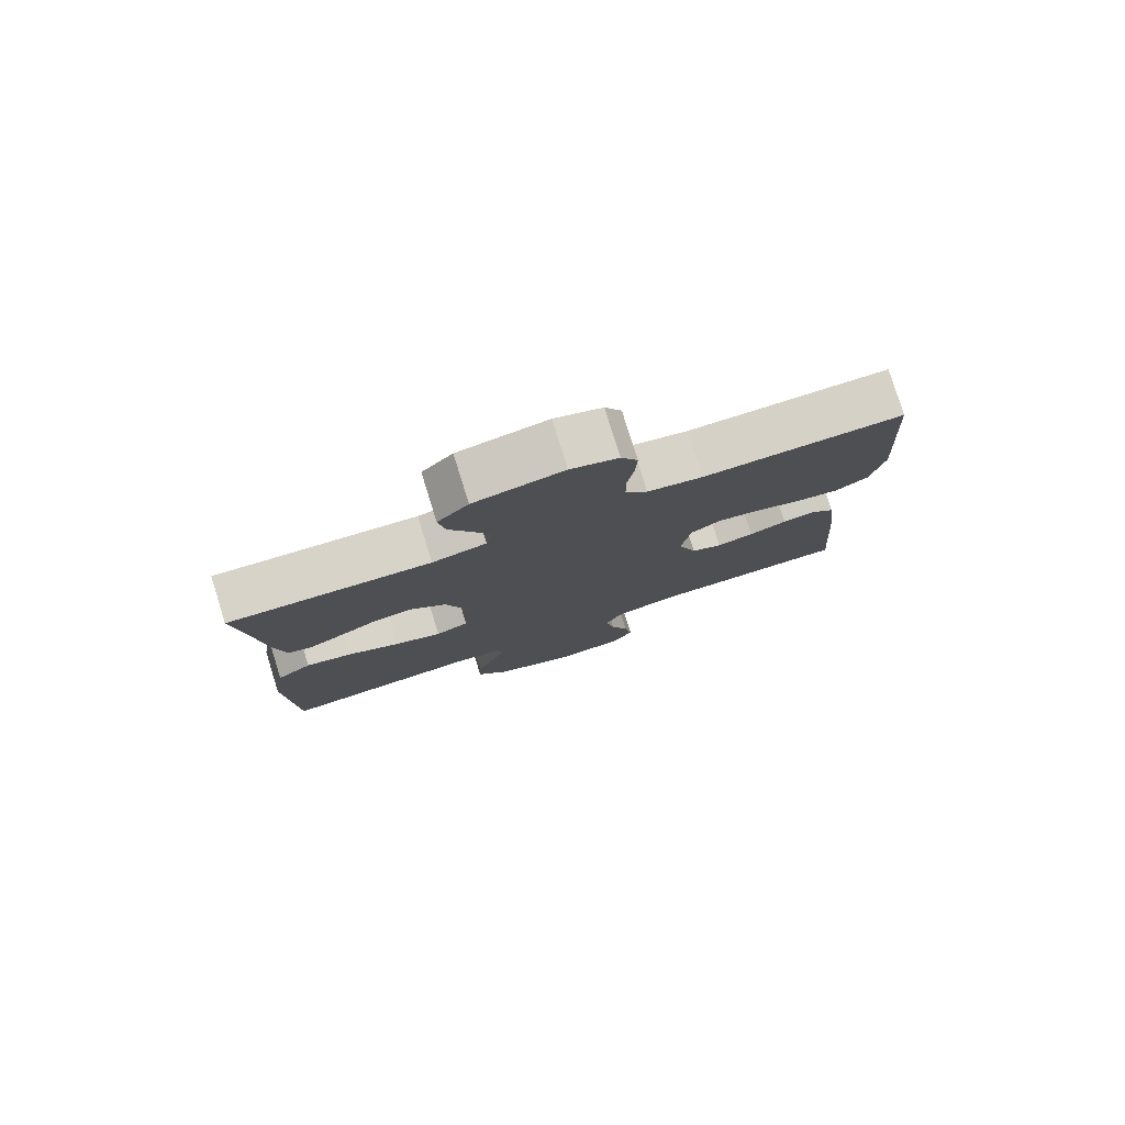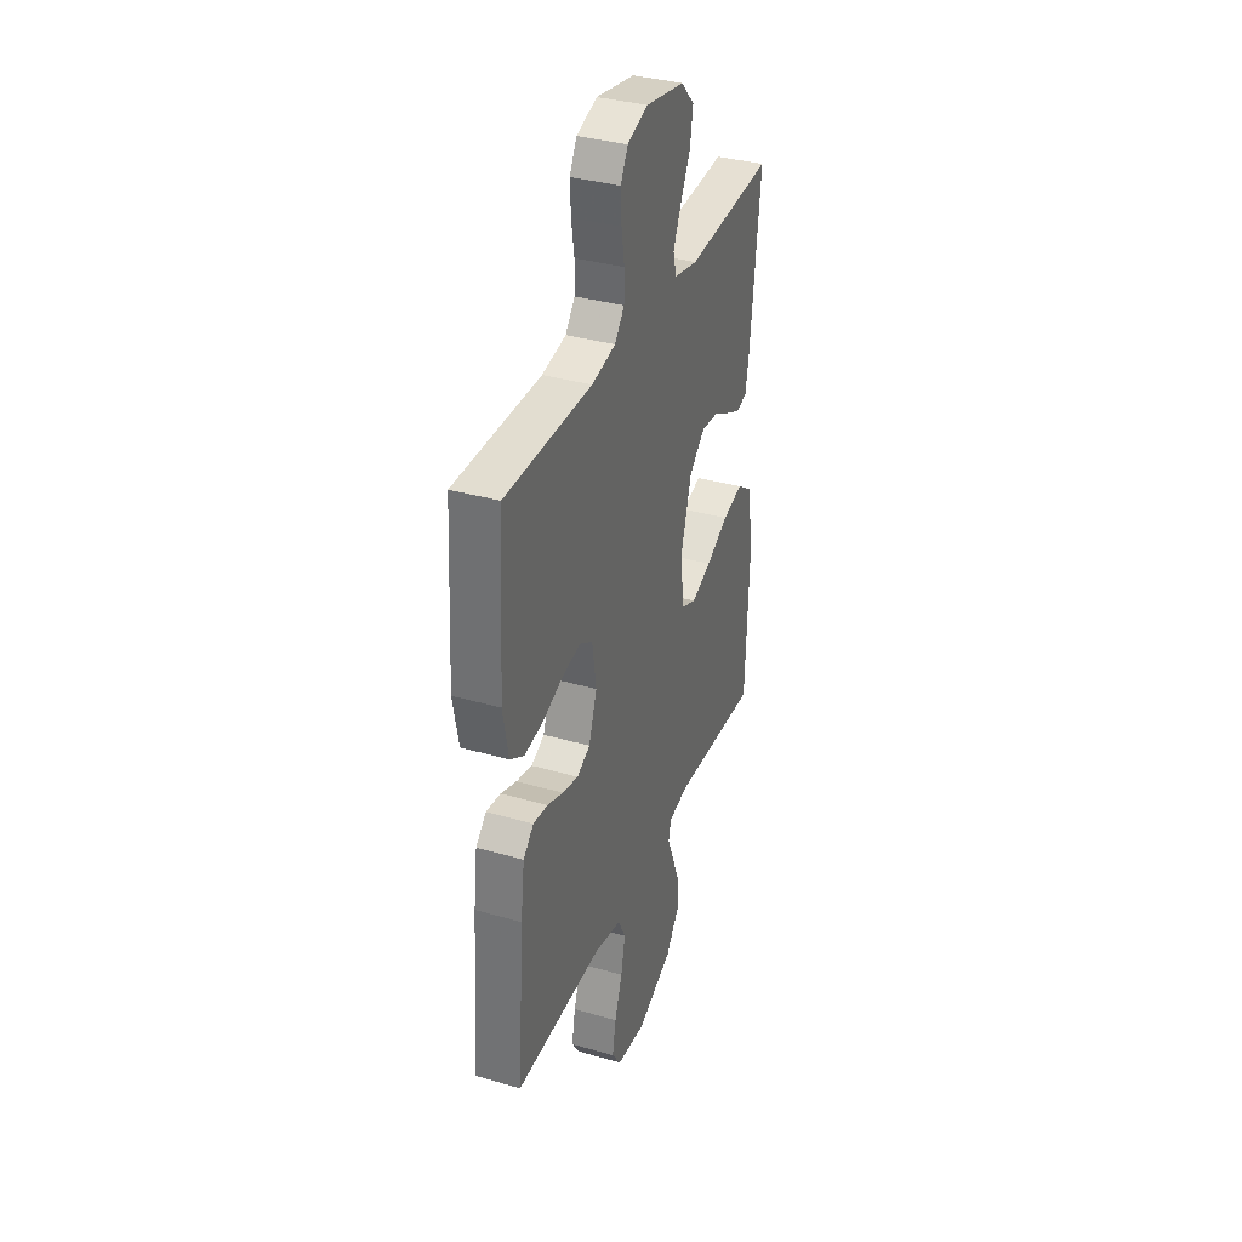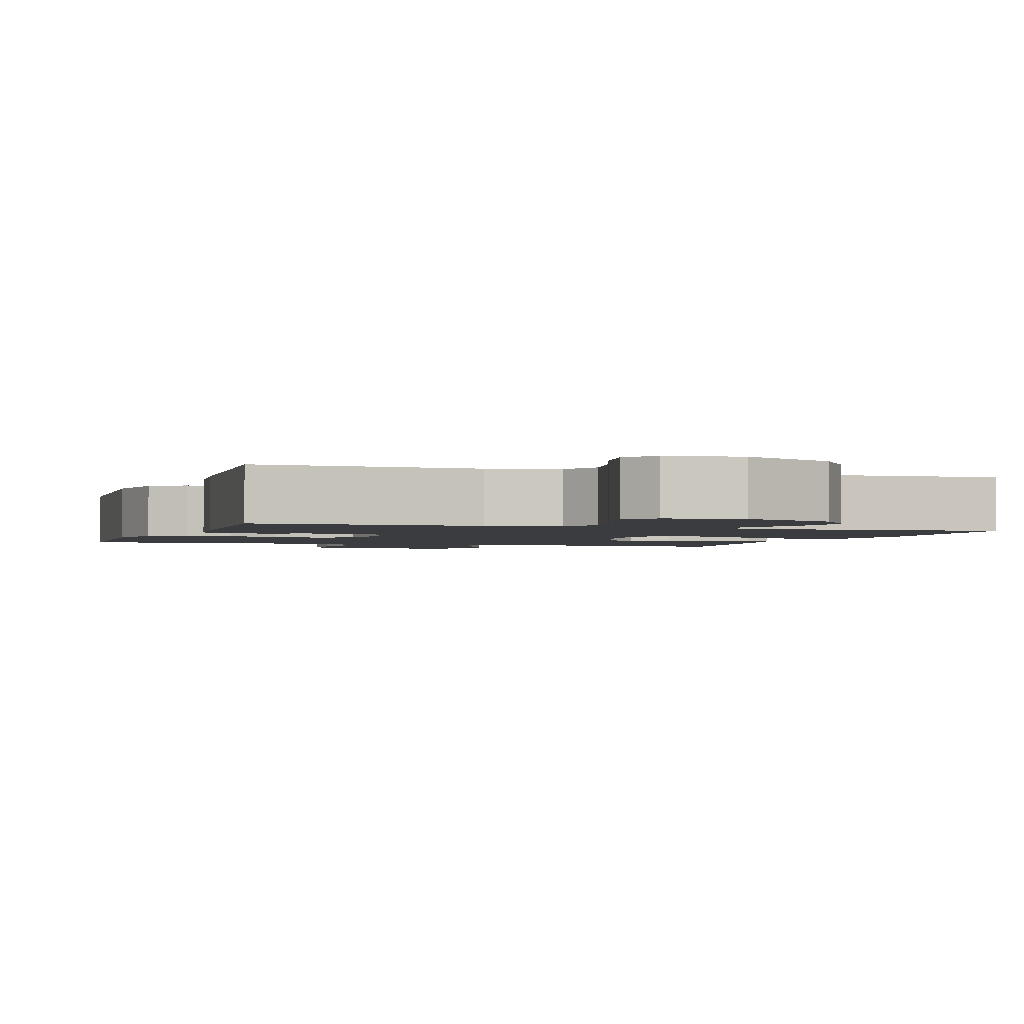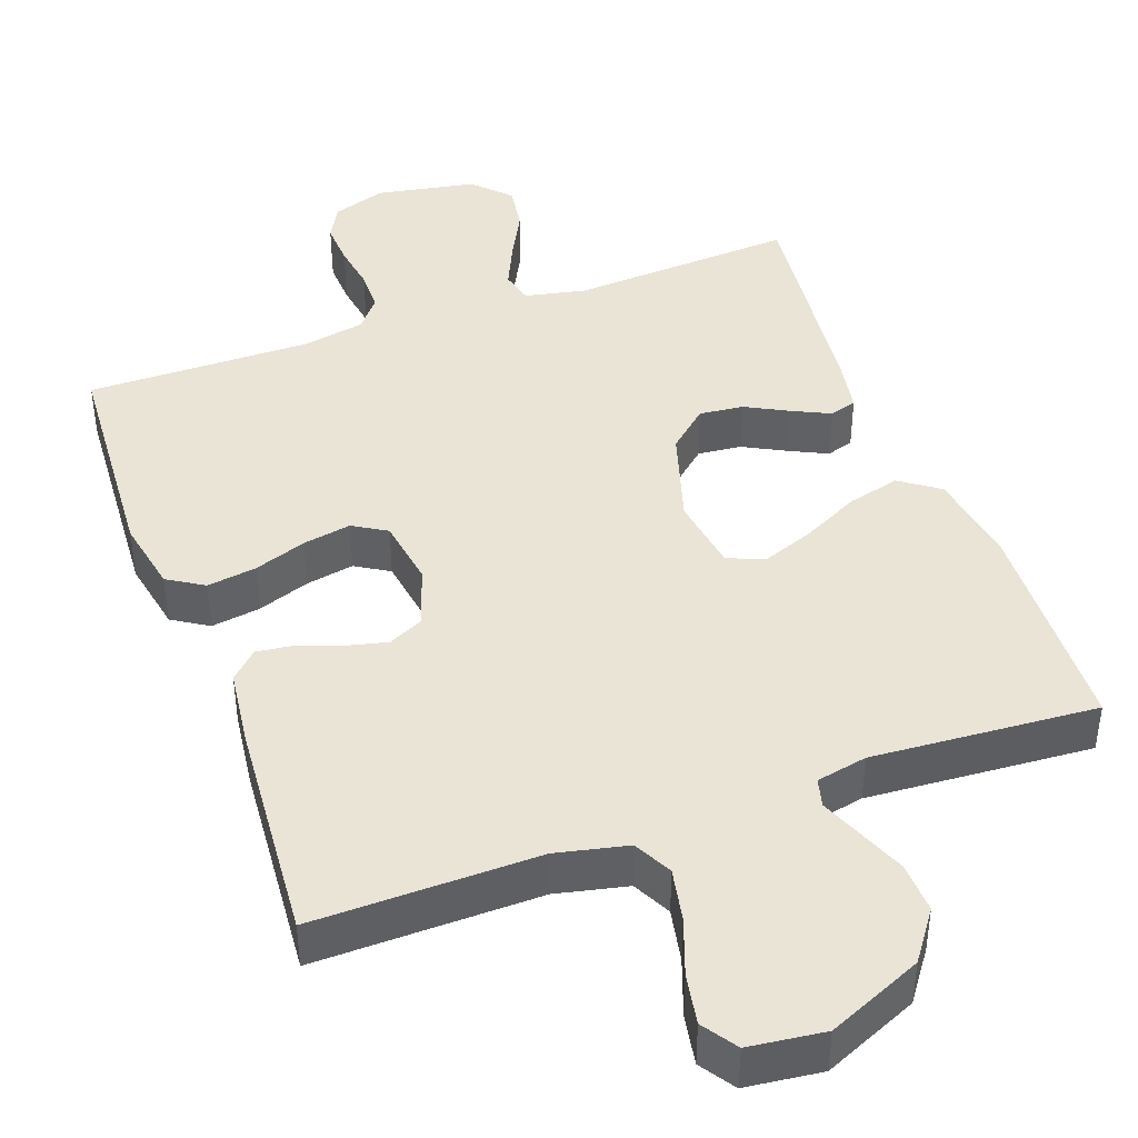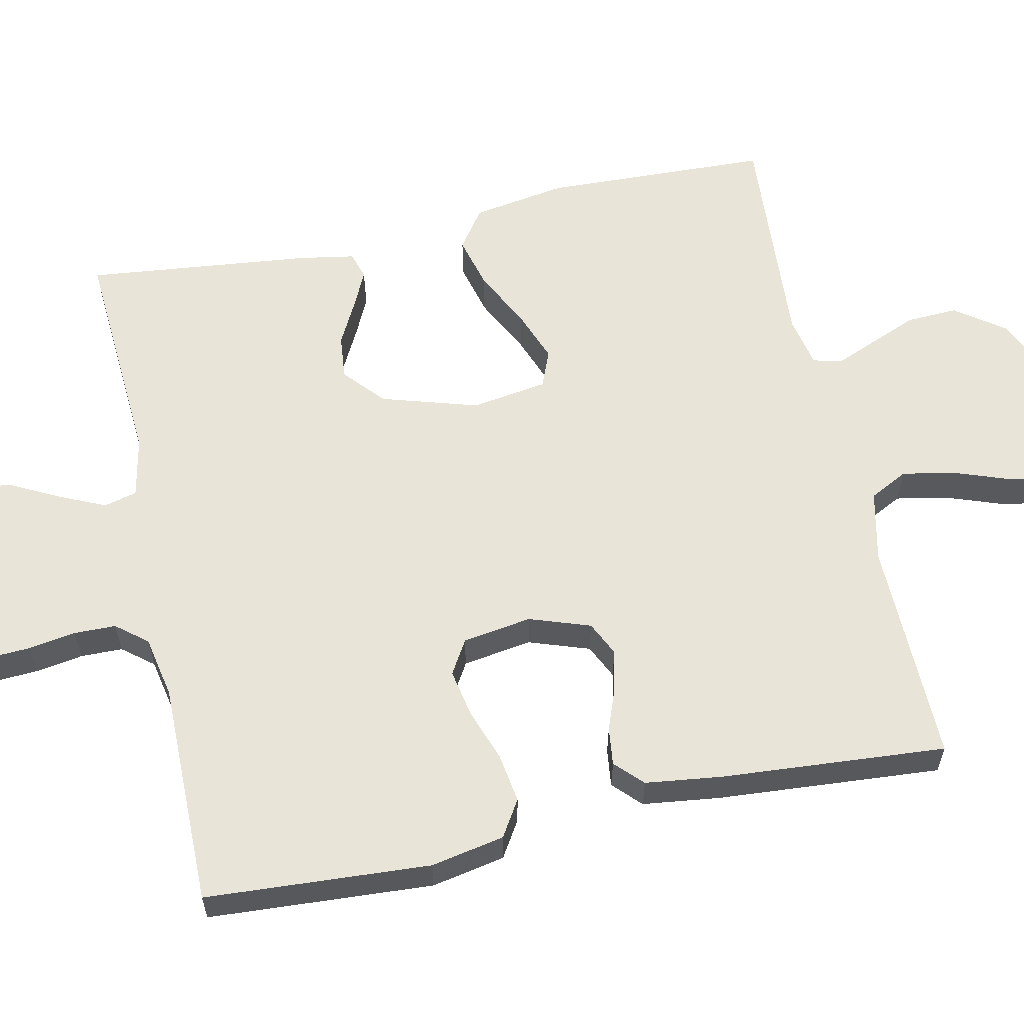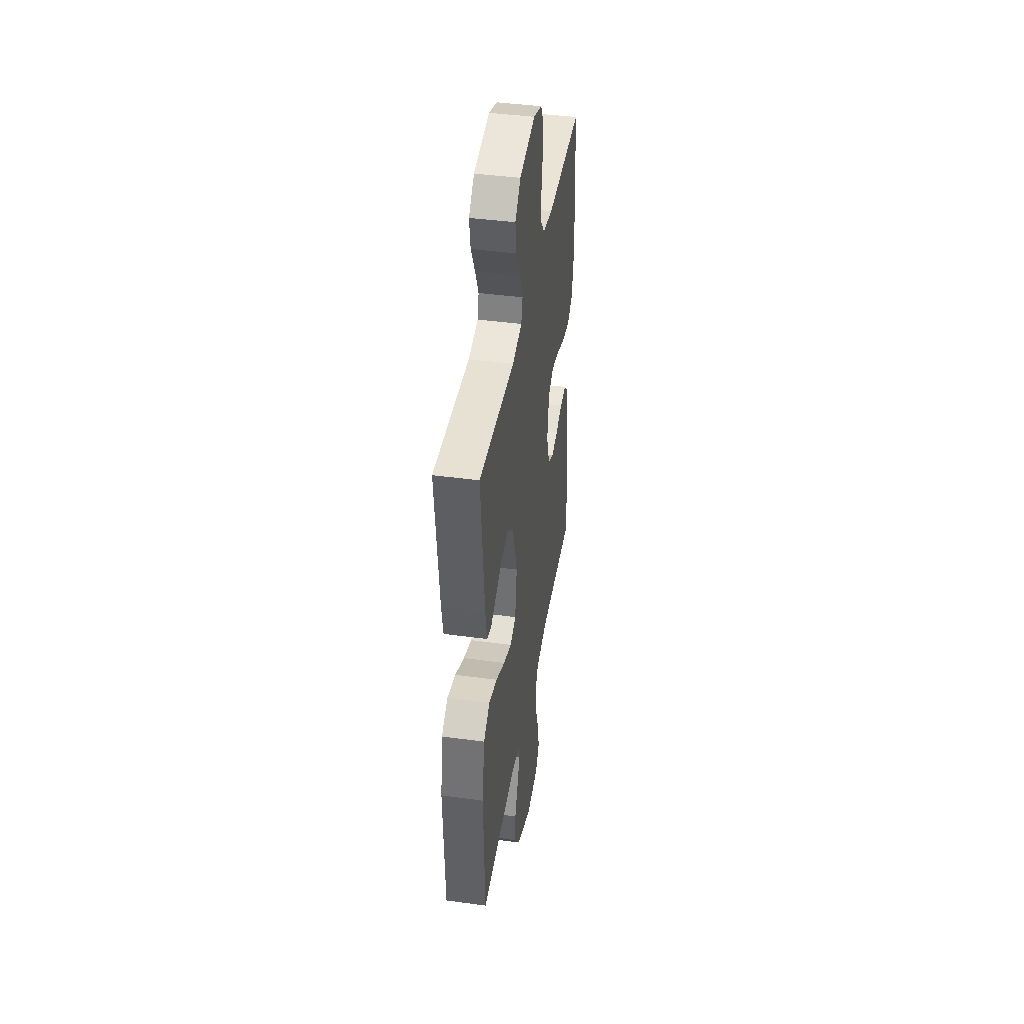
<metadata>
{"format":"obj","ext":"obj","renderer":"f3d","projection":"perspective","resolution":1024,"background":"white","views":[{"elev":79.3,"azim":-17.4,"up":"+Z"},{"elev":35.5,"azim":110.9,"up":"+Z"},{"elev":-2.0,"azim":161.4,"up":"+Y"},{"elev":42.6,"azim":160.1,"up":"+Y"},{"elev":60.2,"azim":77.8,"up":"+Y"},{"elev":42.2,"azim":-80.7,"up":"+Z"}]}
</metadata>
<code>
v -0.5 0.07 -0.5
v -0.512 0.07 -0.2
v -0.492 0.07 -0.075
v -0.44 0.07 -0.038
v -0.37 0.07 -0.056
v -0.293 0.07 -0.095
v -0.224 0.07 -0.121
v -0.175 0.07 -0.101
v -0.16 0.07 0
v -0.199 0.07 0.128
v -0.252 0.07 0.175
v -0.311 0.07 0.169
v -0.368 0.07 0.139
v -0.418 0.07 0.115
v -0.454 0.07 0.126
v -0.467 0.07 0.2
v -0.5 0.07 0.5
v -0.2 0.07 0.481
v -0.119 0.07 0.498
v -0.108 0.07 0.542
v -0.135 0.07 0.602
v -0.169 0.07 0.668
v -0.179 0.07 0.731
v -0.133 0.07 0.779
v 0 0.07 0.803
v 0.071 0.07 0.779
v 0.096 0.07 0.733
v 0.093 0.07 0.674
v 0.083 0.07 0.611
v 0.084 0.07 0.555
v 0.117 0.07 0.514
v 0.2 0.07 0.498
v 0.5 0.07 0.5
v 0.519 0.07 0.2
v 0.5 0.07 0.102
v 0.452 0.07 0.072
v 0.386 0.07 0.082
v 0.316 0.07 0.107
v 0.252 0.07 0.119
v 0.207 0.07 0.092
v 0.193 0.07 0
v 0.221 0.07 -0.081
v 0.267 0.07 -0.103
v 0.322 0.07 -0.09
v 0.378 0.07 -0.069
v 0.428 0.07 -0.063
v 0.464 0.07 -0.098
v 0.477 0.07 -0.2
v 0.5 0.07 -0.5
v 0.2 0.07 -0.495
v 0.105 0.07 -0.516
v 0.079 0.07 -0.567
v 0.093 0.07 -0.638
v 0.12 0.07 -0.713
v 0.132 0.07 -0.78
v 0.101 0.07 -0.826
v 0 0.07 -0.838
v -0.126 0.07 -0.783
v -0.173 0.07 -0.718
v -0.17 0.07 -0.65
v -0.144 0.07 -0.586
v -0.122 0.07 -0.532
v -0.132 0.07 -0.494
v -0.2 0.07 -0.48
v -0.5 0 -0.5
v -0.512 0 -0.2
v -0.492 0 -0.075
v -0.44 0 -0.038
v -0.37 0 -0.056
v -0.293 0 -0.095
v -0.224 0 -0.121
v -0.175 0 -0.101
v -0.16 0 0
v -0.199 0 0.128
v -0.252 0 0.175
v -0.311 0 0.169
v -0.368 0 0.139
v -0.418 0 0.115
v -0.454 0 0.126
v -0.467 0 0.2
v -0.5 0 0.5
v -0.2 0 0.481
v -0.119 0 0.498
v -0.108 0 0.542
v -0.135 0 0.602
v -0.169 0 0.668
v -0.179 0 0.731
v -0.133 0 0.779
v 0 0 0.803
v 0.071 0 0.779
v 0.096 0 0.733
v 0.093 0 0.674
v 0.083 0 0.611
v 0.084 0 0.555
v 0.117 0 0.514
v 0.2 0 0.498
v 0.5 0 0.5
v 0.519 0 0.2
v 0.5 0 0.102
v 0.452 0 0.072
v 0.386 0 0.082
v 0.316 0 0.107
v 0.252 0 0.119
v 0.207 0 0.092
v 0.193 0 0
v 0.221 0 -0.081
v 0.267 0 -0.103
v 0.322 0 -0.09
v 0.378 0 -0.069
v 0.428 0 -0.063
v 0.464 0 -0.098
v 0.477 0 -0.2
v 0.5 0 -0.5
v 0.2 0 -0.495
v 0.105 0 -0.516
v 0.079 0 -0.567
v 0.093 0 -0.638
v 0.12 0 -0.713
v 0.132 0 -0.78
v 0.101 0 -0.826
v 0 0 -0.838
v -0.126 0 -0.783
v -0.173 0 -0.718
v -0.17 0 -0.65
v -0.144 0 -0.586
v -0.122 0 -0.532
v -0.132 0 -0.494
v -0.2 0 -0.48
f 60 61 62
f 59 60 62
f 58 59 62
f 57 58 62
f 56 57 62
f 55 56 62
f 54 55 62
f 53 54 62
f 52 53 62 63
f 51 52 63
f 50 51 63 64
f 49 50 64
f 48 49 64
f 47 48 64
f 46 47 64
f 45 46 64
f 44 45 64
f 36 37 38
f 35 36 38
f 34 35 38
f 33 34 38
f 32 33 38
f 31 32 38 39
f 30 31 39 40
f 27 28 29
f 26 27 29
f 25 26 29
f 24 25 29
f 23 24 29
f 22 23 29
f 21 22 29
f 20 21 29 30
f 30 40 41
f 20 30 41
f 19 20 41
f 16 17 18
f 15 16 18
f 14 15 18
f 13 14 18
f 12 13 18
f 11 12 18 19
f 4 5 6
f 3 4 6
f 2 3 6
f 1 2 6
f 64 1 6
f 64 6 7
f 43 44 64
f 64 7 8
f 43 64 8
f 42 43 8
f 19 41 42
f 11 19 42
f 10 11 42
f 9 10 42
f 8 9 42
f 126 125 124
f 126 124 123
f 126 123 122
f 126 122 121
f 126 121 120
f 126 120 119
f 126 119 118
f 126 118 117
f 127 126 117 116
f 127 116 115
f 128 127 115 114
f 128 114 113
f 128 113 112
f 128 112 111
f 128 111 110
f 128 110 109
f 128 109 108
f 102 101 100
f 102 100 99
f 102 99 98
f 102 98 97
f 102 97 96
f 103 102 96 95
f 104 103 95 94
f 93 92 91
f 93 91 90
f 93 90 89
f 93 89 88
f 93 88 87
f 93 87 86
f 93 86 85
f 94 93 85 84
f 105 104 94
f 105 94 84
f 105 84 83
f 82 81 80
f 82 80 79
f 82 79 78
f 82 78 77
f 82 77 76
f 83 82 76 75
f 70 69 68
f 70 68 67
f 70 67 66
f 70 66 65
f 70 65 128
f 71 70 128
f 128 108 107
f 72 71 128
f 72 128 107
f 72 107 106
f 106 105 83
f 106 83 75
f 106 75 74
f 106 74 73
f 106 73 72
f 1 65 66 2
f 2 66 67 3
f 3 67 68 4
f 4 68 69 5
f 5 69 70 6
f 6 70 71 7
f 7 71 72 8
f 8 72 73 9
f 9 73 74 10
f 10 74 75 11
f 11 75 76 12
f 12 76 77 13
f 13 77 78 14
f 14 78 79 15
f 15 79 80 16
f 16 80 81 17
f 17 81 82 18
f 18 82 83 19
f 19 83 84 20
f 20 84 85 21
f 21 85 86 22
f 22 86 87 23
f 23 87 88 24
f 24 88 89 25
f 25 89 90 26
f 26 90 91 27
f 27 91 92 28
f 28 92 93 29
f 29 93 94 30
f 30 94 95 31
f 31 95 96 32
f 32 96 97 33
f 33 97 98 34
f 34 98 99 35
f 35 99 100 36
f 36 100 101 37
f 37 101 102 38
f 38 102 103 39
f 39 103 104 40
f 40 104 105 41
f 41 105 106 42
f 42 106 107 43
f 43 107 108 44
f 44 108 109 45
f 45 109 110 46
f 46 110 111 47
f 47 111 112 48
f 48 112 113 49
f 49 113 114 50
f 50 114 115 51
f 51 115 116 52
f 52 116 117 53
f 53 117 118 54
f 54 118 119 55
f 55 119 120 56
f 56 120 121 57
f 57 121 122 58
f 58 122 123 59
f 59 123 124 60
f 60 124 125 61
f 61 125 126 62
f 62 126 127 63
f 63 127 128 64
f 64 128 65 1

</code>
